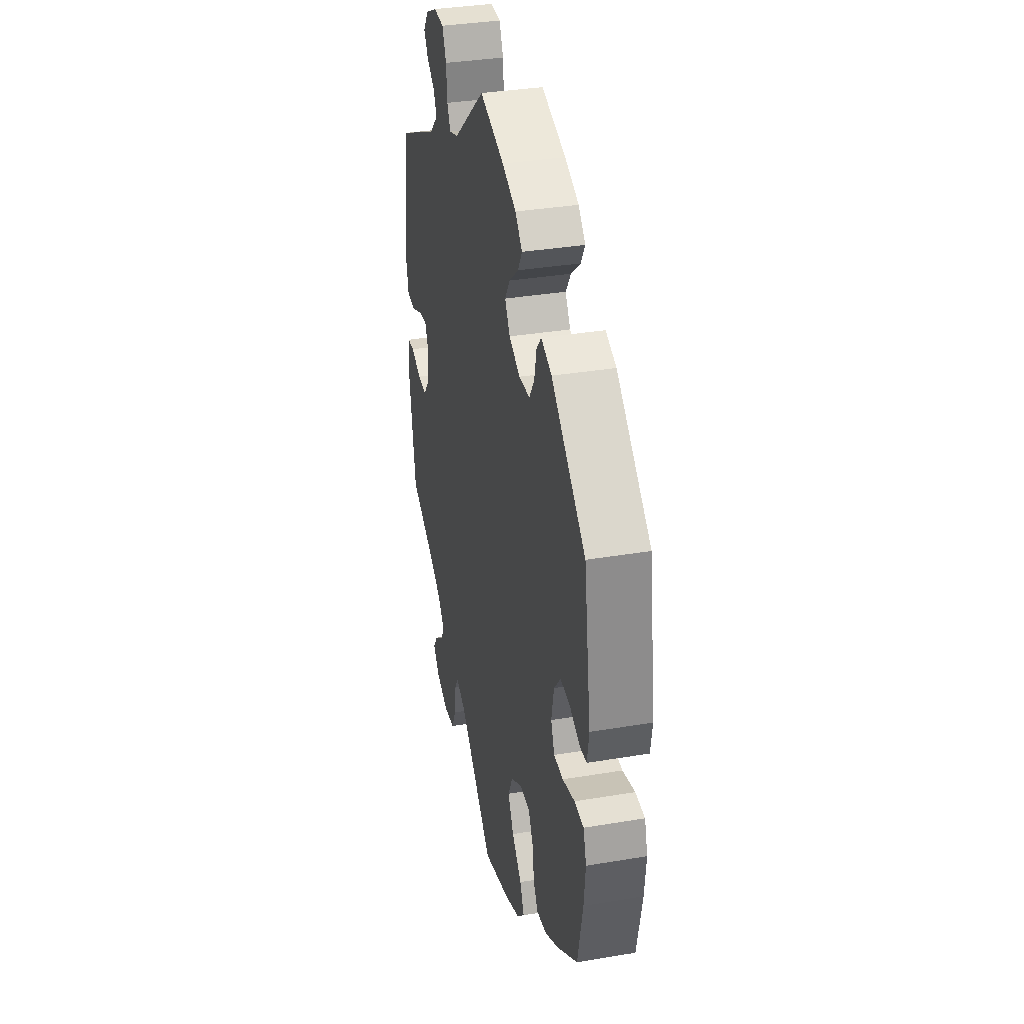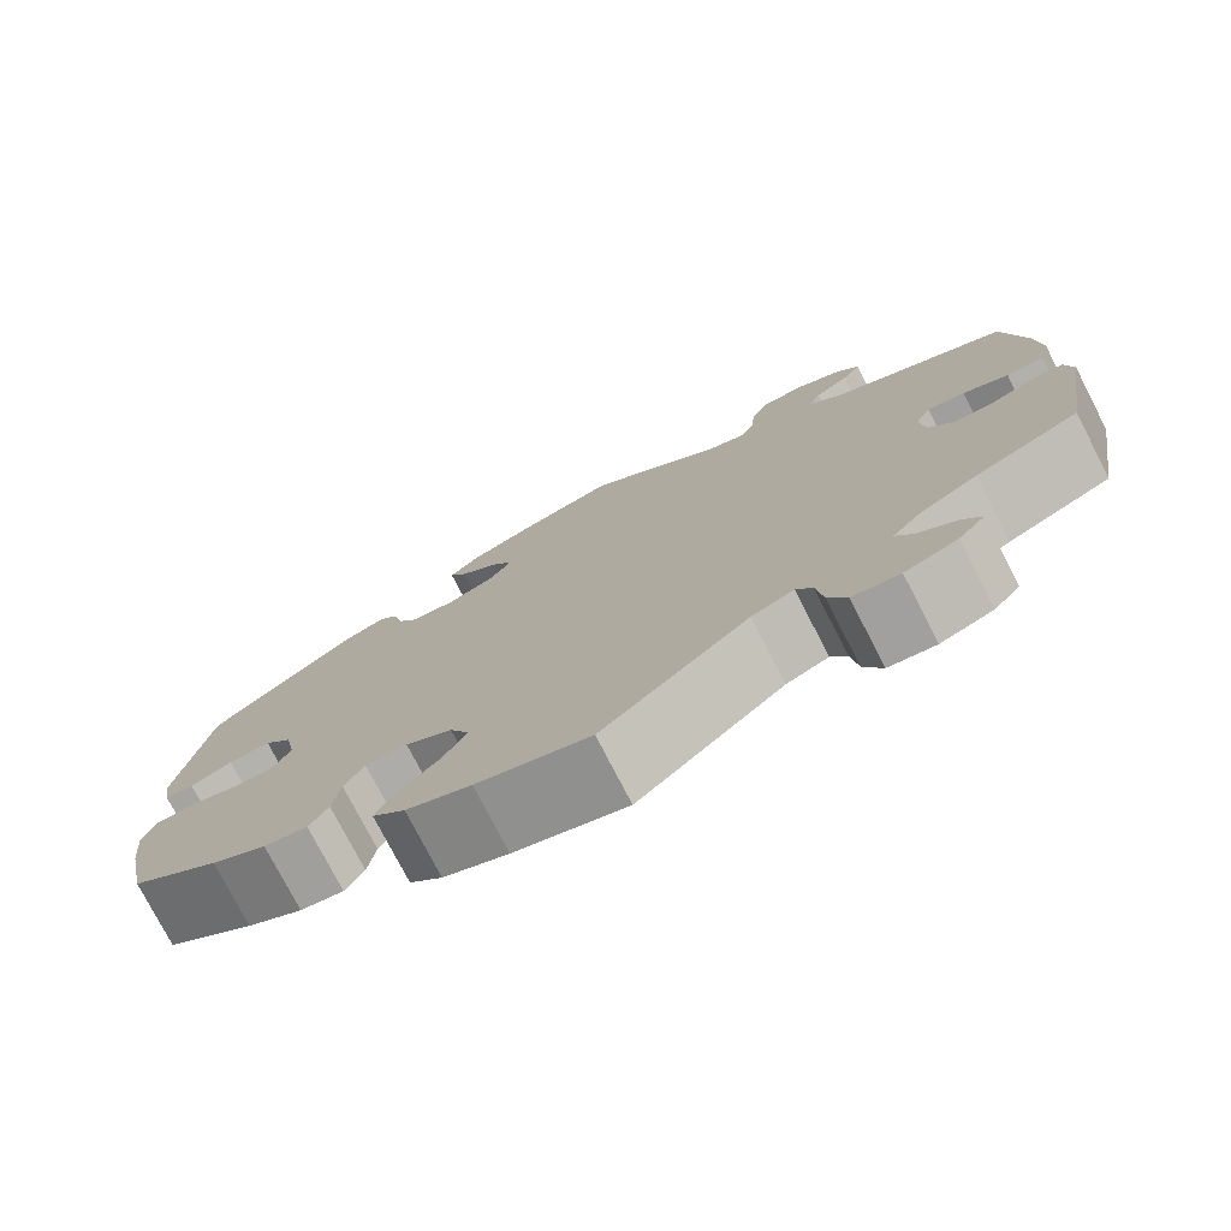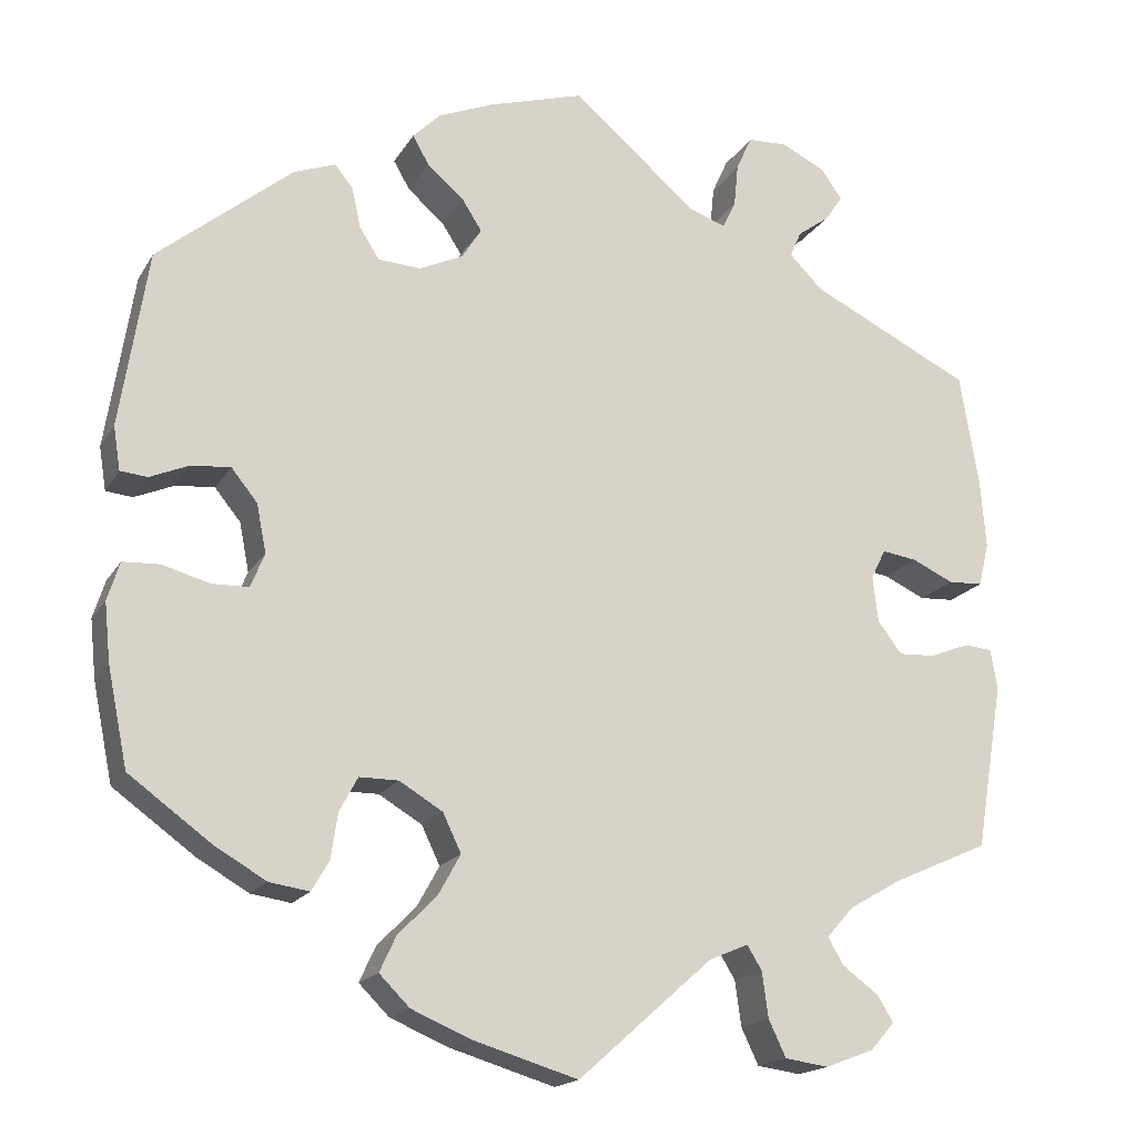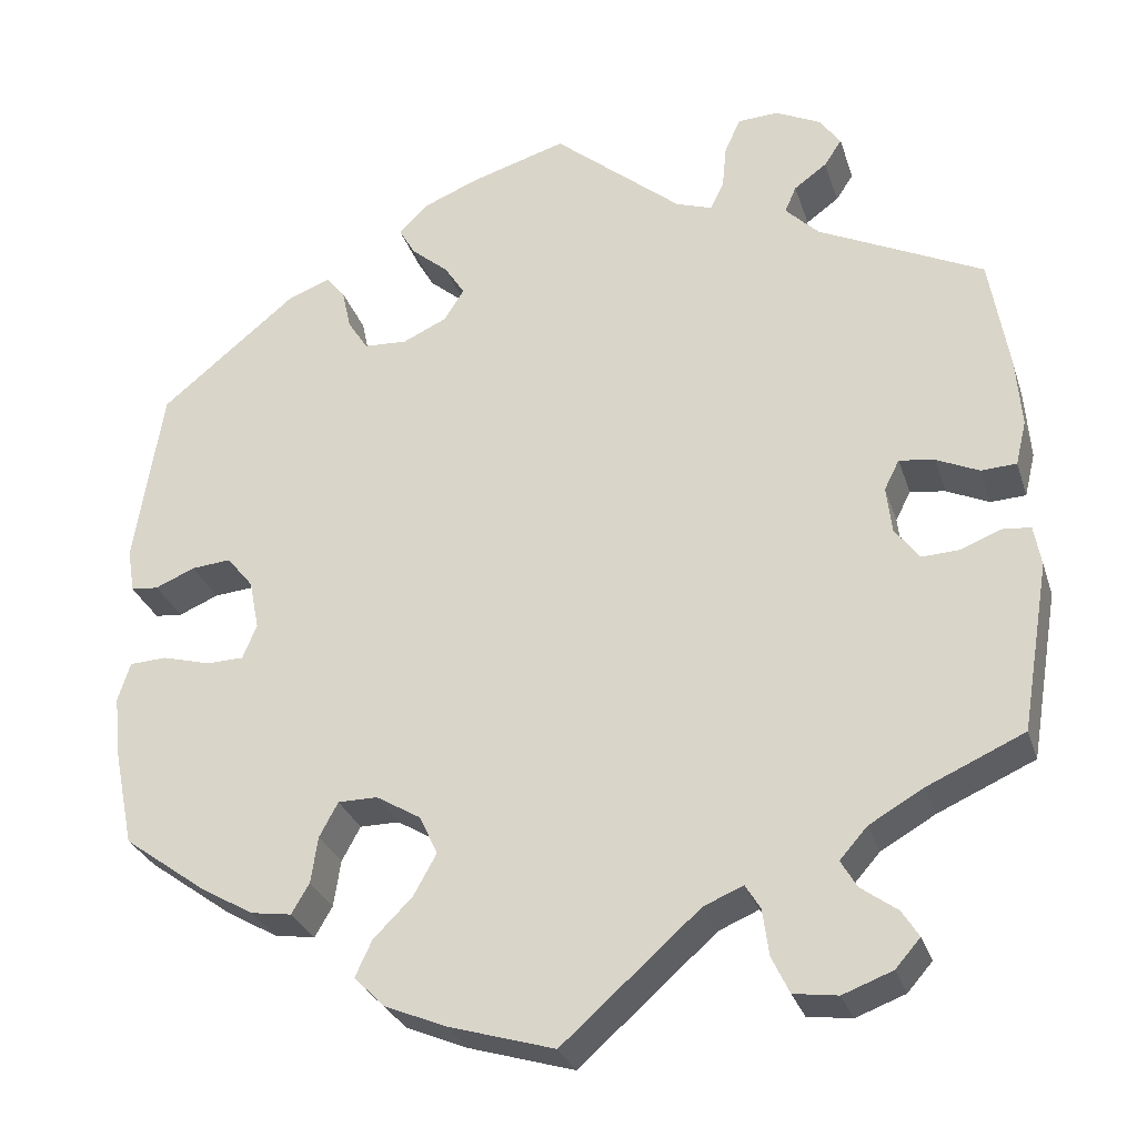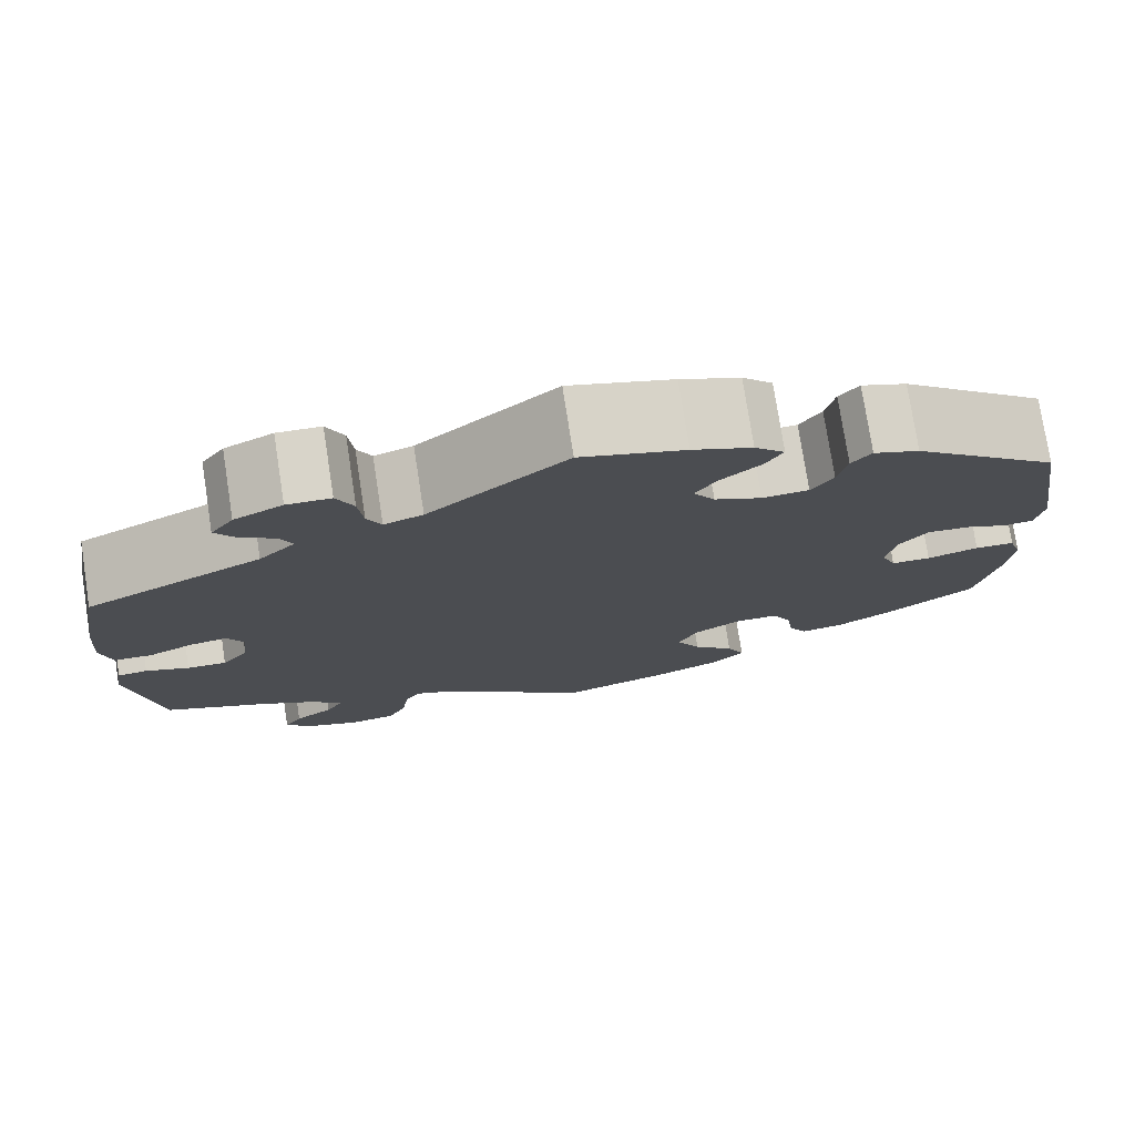
<metadata>
{"format":"obj","ext":"obj","renderer":"f3d","projection":"perspective","resolution":1024,"background":"white","views":[{"elev":35.1,"azim":77.4,"up":"+Z"},{"elev":-76.9,"azim":-152.7,"up":"+Z"},{"elev":-17.6,"azim":158.3,"up":"+Z"},{"elev":-29.1,"azim":-163.6,"up":"+Z"},{"elev":76.5,"azim":-8.8,"up":"+Z"}]}
</metadata>
<code>
v 0.532 0.07 0.086
v 0.524 0.07 0.036
v 0.493 0.07 0.033
v 0.448 0.07 0.052
v 0.403 0.07 0.056
v 0.373 0.07 0.019
v 0.362 0.07 -0.037
v 0.378 0.07 -0.076
v 0.42 0.07 -0.077
v 0.475 0.07 -0.062
v 0.517 0.07 -0.064
v 0.531 0.07 -0.108
v 0.524 0.07 -0.176
v 0.501 0.07 -0.288
v 0.406 0.07 -0.357
v 0.347 0.07 -0.391
v 0.301 0.07 -0.398
v 0.281 0.07 -0.364
v 0.273 0.07 -0.311
v 0.252 0.07 -0.272
v 0.207 0.07 -0.272
v 0.157 0.07 -0.302
v 0.136 0.07 -0.346
v 0.162 0.07 -0.393
v 0.206 0.07 -0.437
v 0.225 0.07 -0.478
v 0.19 0.07 -0.513
v 0.121 0.07 -0.542
v 0.001 0.07 -0.578
v -0.154 0.07 -0.441
v -0.199 0.07 -0.422
v -0.216 0.07 -0.45
v -0.223 0.07 -0.502
v -0.243 0.07 -0.544
v -0.293 0.07 -0.551
v -0.349 0.07 -0.53
v -0.377 0.07 -0.498
v -0.358 0.07 -0.468
v -0.317 0.07 -0.438
v -0.299 0.07 -0.407
v -0.33 0.07 -0.372
v -0.391 0.07 -0.337
v -0.501 0.07 -0.288
v -0.533 0.07 -0.097
v -0.525 0.07 -0.051
v -0.493 0.07 -0.048
v -0.447 0.07 -0.066
v -0.405 0.07 -0.068
v -0.377 0.07 -0.031
v -0.371 0.07 0.022
v -0.388 0.07 0.056
v -0.428 0.07 0.05
v -0.476 0.07 0.028
v -0.516 0.07 0.03
v -0.528 0.07 0.08
v -0.522 0.07 0.158
v -0.5 0.07 0.289
v -0.314 0.07 0.38
v -0.276 0.07 0.418
v -0.289 0.07 0.448
v -0.326 0.07 0.475
v -0.346 0.07 0.505
v -0.322 0.07 0.539
v -0.271 0.07 0.564
v -0.225 0.07 0.562
v -0.207 0.07 0.522
v -0.202 0.07 0.472
v -0.187 0.07 0.441
v -0.146 0.07 0.455
v 0 0.07 0.578
v 0.11 0.07 0.545
v 0.173 0.07 0.519
v 0.205 0.07 0.487
v 0.186 0.07 0.454
v 0.144 0.07 0.418
v 0.121 0.07 0.382
v 0.144 0.07 0.346
v 0.194 0.07 0.323
v 0.243 0.07 0.326
v 0.266 0.07 0.362
v 0.276 0.07 0.408
v 0.297 0.07 0.434
v 0.345 0.07 0.416
v 0.5 0.07 0.289
v 0.532 0 0.086
v 0.524 0 0.036
v 0.493 0 0.033
v 0.448 0 0.052
v 0.403 0 0.056
v 0.373 0 0.019
v 0.362 0 -0.037
v 0.378 0 -0.076
v 0.42 0 -0.077
v 0.475 0 -0.062
v 0.517 0 -0.064
v 0.531 0 -0.108
v 0.524 0 -0.176
v 0.501 0 -0.288
v 0.406 0 -0.357
v 0.347 0 -0.391
v 0.301 0 -0.398
v 0.281 0 -0.364
v 0.273 0 -0.311
v 0.252 0 -0.272
v 0.207 0 -0.272
v 0.157 0 -0.302
v 0.136 0 -0.346
v 0.162 0 -0.393
v 0.206 0 -0.437
v 0.225 0 -0.478
v 0.19 0 -0.513
v 0.121 0 -0.542
v 0.001 0 -0.578
v -0.154 0 -0.441
v -0.199 0 -0.422
v -0.216 0 -0.45
v -0.223 0 -0.502
v -0.243 0 -0.544
v -0.293 0 -0.551
v -0.349 0 -0.53
v -0.377 0 -0.498
v -0.358 0 -0.468
v -0.317 0 -0.438
v -0.299 0 -0.407
v -0.33 0 -0.372
v -0.391 0 -0.337
v -0.501 0 -0.288
v -0.533 0 -0.097
v -0.525 0 -0.051
v -0.493 0 -0.048
v -0.447 0 -0.066
v -0.405 0 -0.068
v -0.377 0 -0.031
v -0.371 0 0.022
v -0.388 0 0.056
v -0.428 0 0.05
v -0.476 0 0.028
v -0.516 0 0.03
v -0.528 0 0.08
v -0.522 0 0.158
v -0.5 0 0.289
v -0.314 0 0.38
v -0.276 0 0.418
v -0.289 0 0.448
v -0.326 0 0.475
v -0.346 0 0.505
v -0.322 0 0.539
v -0.271 0 0.564
v -0.225 0 0.562
v -0.207 0 0.522
v -0.202 0 0.472
v -0.187 0 0.441
v -0.146 0 0.455
v 0 0 0.578
v 0.11 0 0.545
v 0.173 0 0.519
v 0.205 0 0.487
v 0.186 0 0.454
v 0.144 0 0.418
v 0.121 0 0.382
v 0.144 0 0.346
v 0.194 0 0.323
v 0.243 0 0.326
v 0.266 0 0.362
v 0.276 0 0.408
v 0.297 0 0.434
v 0.345 0 0.416
v 0.5 0 0.289
f 80 81 82 83
f 79 80 83 84
f 78 79 84 1
f 72 73 74 75
f 72 75 76
f 69 70 71 72
f 68 69 72 76
f 64 65 66 67
f 64 67 68
f 63 64 68
f 60 61 62 63
f 59 60 63 68
f 58 59 68 76
f 52 53 54 55
f 51 52 55 56
f 44 45 46 47
f 42 43 44 47
f 41 42 47 48
f 40 41 48 49
f 36 37 38 39
f 36 39 40
f 35 36 40
f 32 33 34 35
f 31 32 35 40
f 27 28 29 30
f 27 30 31
f 24 25 26 27
f 23 24 27 31
f 22 23 31 40
f 16 17 18 19
f 16 19 20
f 15 16 20
f 14 15 20
f 13 14 20
f 12 13 20 21
f 9 10 11 12
f 8 9 12 21
f 1 2 3 4
f 77 78 1 4
f 57 58 76 77
f 51 56 57 77
f 50 51 77
f 7 8 21 22
f 6 7 22 40
f 5 6 40 49
f 77 4 5
f 5 49 50 77
f 167 166 165 164
f 168 167 164 163
f 85 168 163 162
f 159 158 157 156
f 160 159 156
f 156 155 154 153
f 160 156 153 152
f 151 150 149 148
f 152 151 148
f 152 148 147
f 147 146 145 144
f 152 147 144 143
f 160 152 143 142
f 139 138 137 136
f 140 139 136 135
f 131 130 129 128
f 131 128 127 126
f 132 131 126 125
f 133 132 125 124
f 123 122 121 120
f 124 123 120
f 124 120 119
f 119 118 117 116
f 124 119 116 115
f 114 113 112 111
f 115 114 111
f 111 110 109 108
f 115 111 108 107
f 124 115 107 106
f 103 102 101 100
f 104 103 100
f 104 100 99
f 104 99 98
f 104 98 97
f 105 104 97 96
f 96 95 94 93
f 105 96 93 92
f 88 87 86 85
f 88 85 162 161
f 161 160 142 141
f 161 141 140 135
f 161 135 134
f 106 105 92 91
f 124 106 91 90
f 133 124 90 89
f 89 88 161
f 161 134 133 89
f 1 85 86 2
f 2 86 87 3
f 3 87 88 4
f 4 88 89 5
f 5 89 90 6
f 6 90 91 7
f 7 91 92 8
f 8 92 93 9
f 9 93 94 10
f 10 94 95 11
f 11 95 96 12
f 12 96 97 13
f 13 97 98 14
f 14 98 99 15
f 15 99 100 16
f 16 100 101 17
f 17 101 102 18
f 18 102 103 19
f 19 103 104 20
f 20 104 105 21
f 21 105 106 22
f 22 106 107 23
f 23 107 108 24
f 24 108 109 25
f 25 109 110 26
f 26 110 111 27
f 27 111 112 28
f 28 112 113 29
f 29 113 114 30
f 30 114 115 31
f 31 115 116 32
f 32 116 117 33
f 33 117 118 34
f 34 118 119 35
f 35 119 120 36
f 36 120 121 37
f 37 121 122 38
f 38 122 123 39
f 39 123 124 40
f 40 124 125 41
f 41 125 126 42
f 42 126 127 43
f 43 127 128 44
f 44 128 129 45
f 45 129 130 46
f 46 130 131 47
f 47 131 132 48
f 48 132 133 49
f 49 133 134 50
f 50 134 135 51
f 51 135 136 52
f 52 136 137 53
f 53 137 138 54
f 54 138 139 55
f 55 139 140 56
f 56 140 141 57
f 57 141 142 58
f 58 142 143 59
f 59 143 144 60
f 60 144 145 61
f 61 145 146 62
f 62 146 147 63
f 63 147 148 64
f 64 148 149 65
f 65 149 150 66
f 66 150 151 67
f 67 151 152 68
f 68 152 153 69
f 69 153 154 70
f 70 154 155 71
f 71 155 156 72
f 72 156 157 73
f 73 157 158 74
f 74 158 159 75
f 75 159 160 76
f 76 160 161 77
f 77 161 162 78
f 78 162 163 79
f 79 163 164 80
f 80 164 165 81
f 81 165 166 82
f 82 166 167 83
f 83 167 168 84
f 84 168 85 1

</code>
